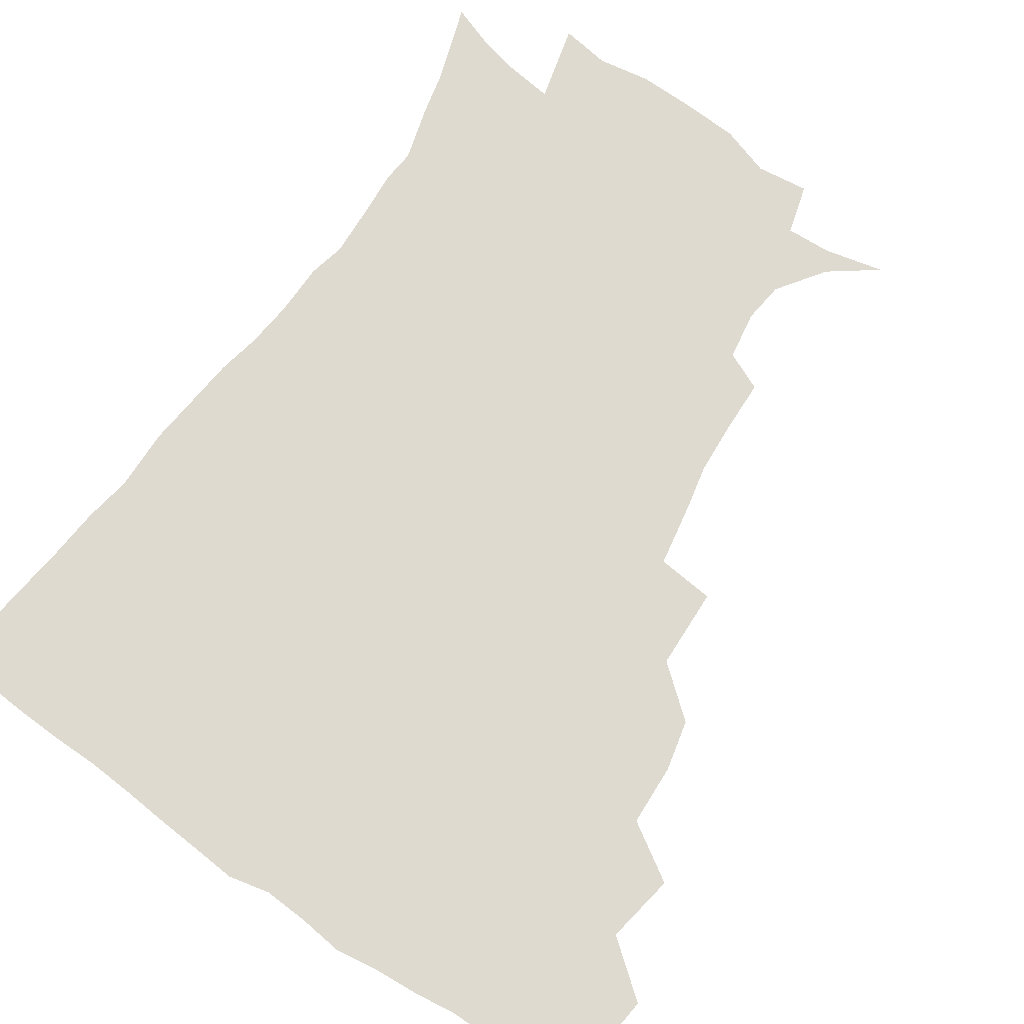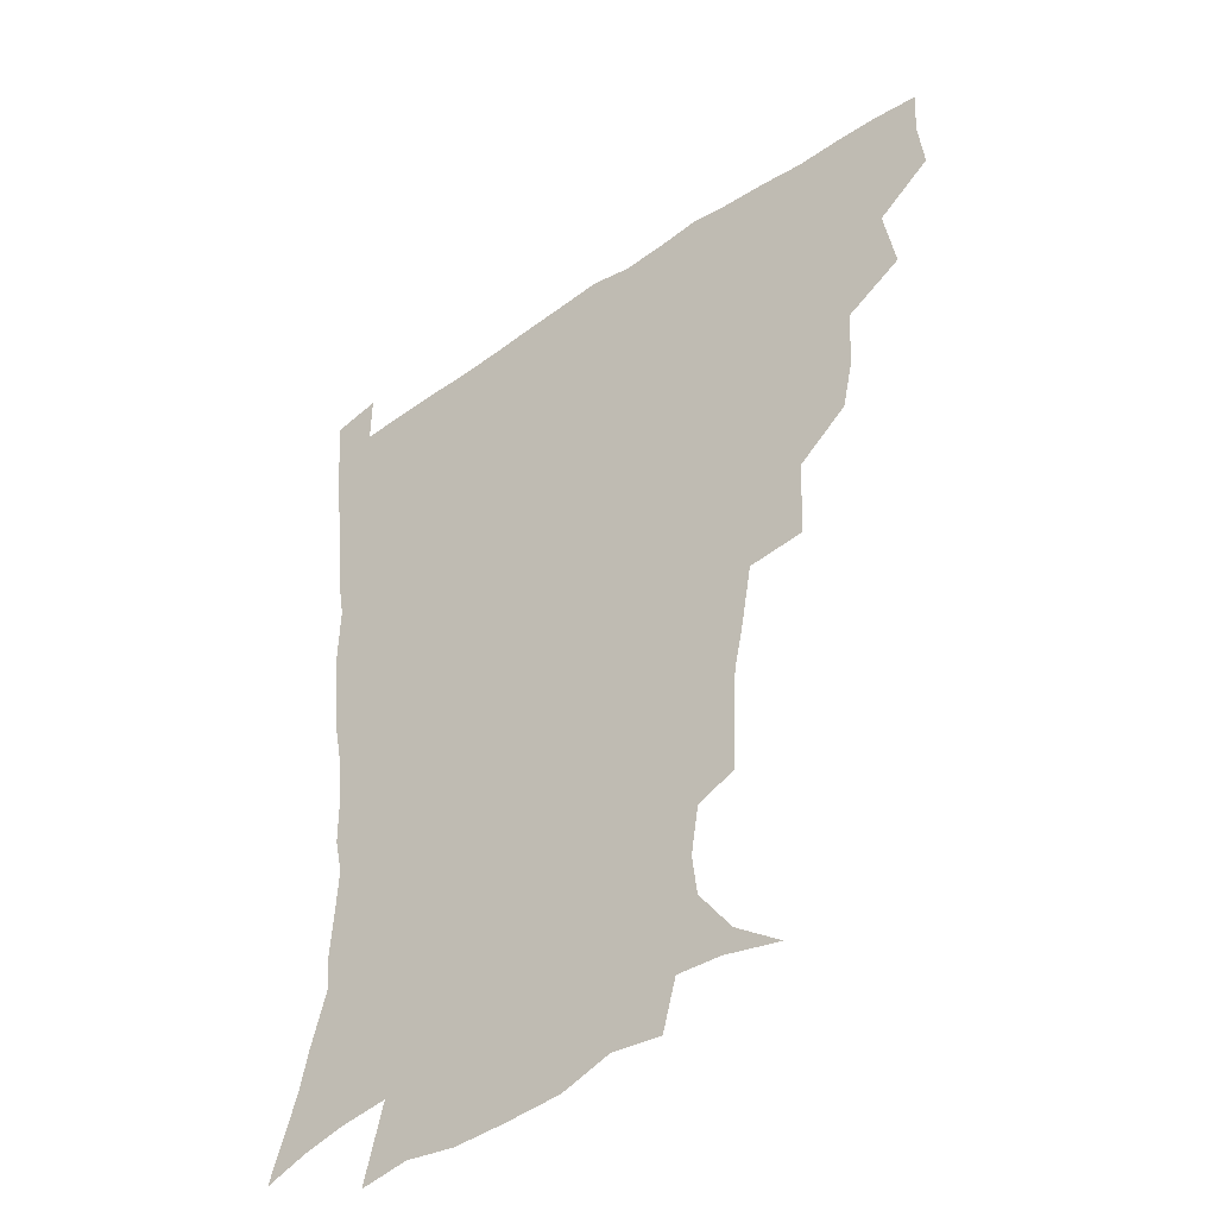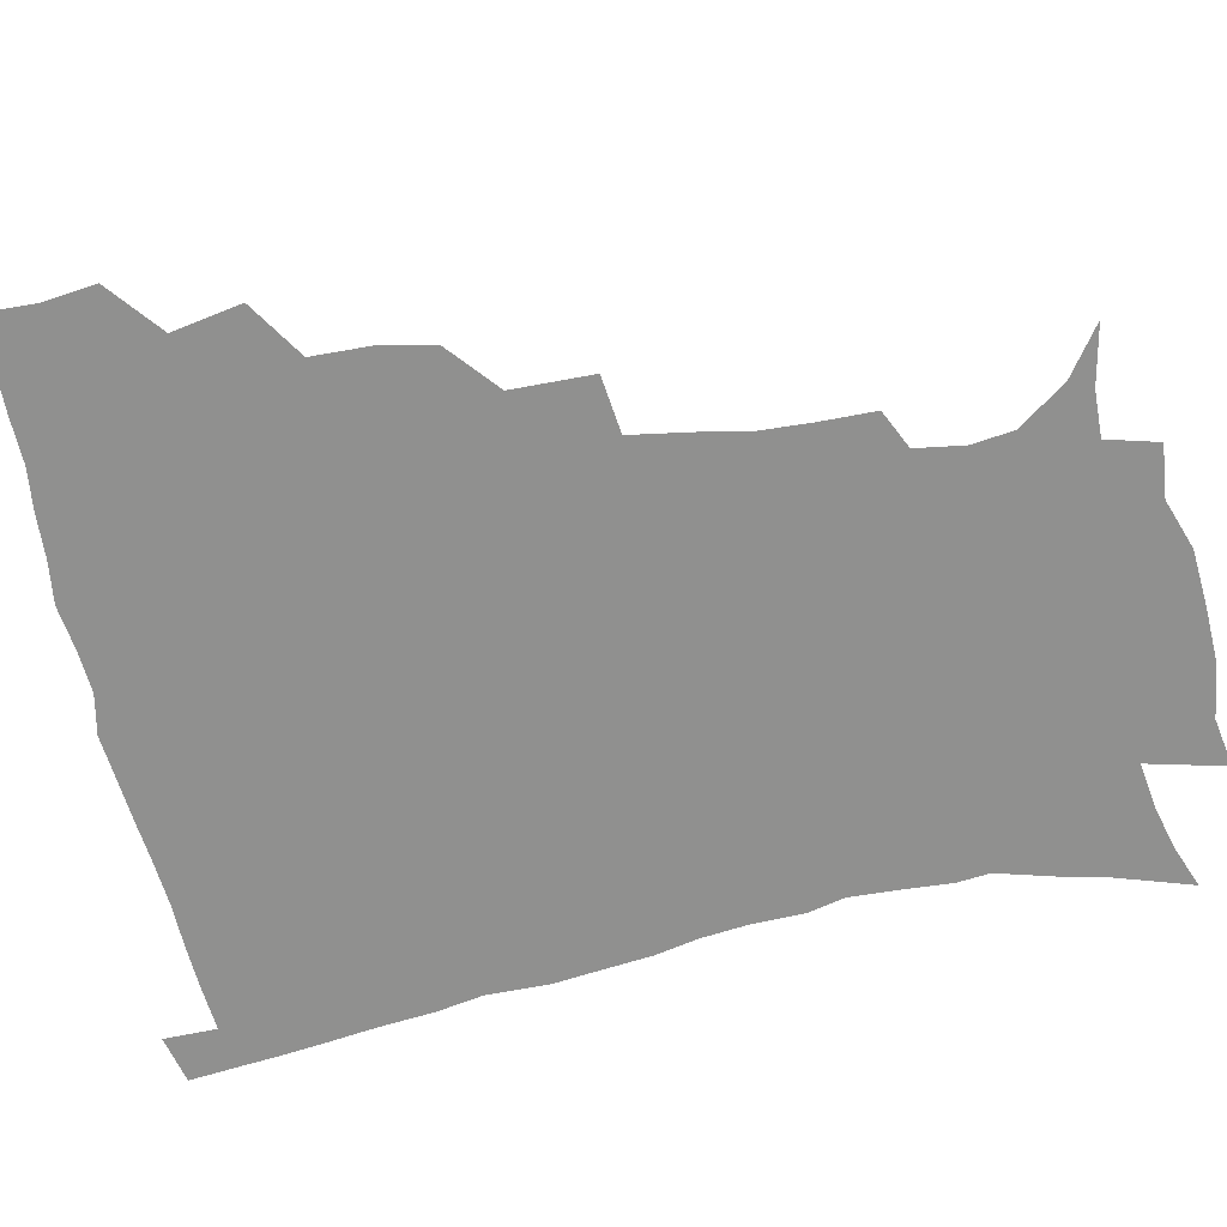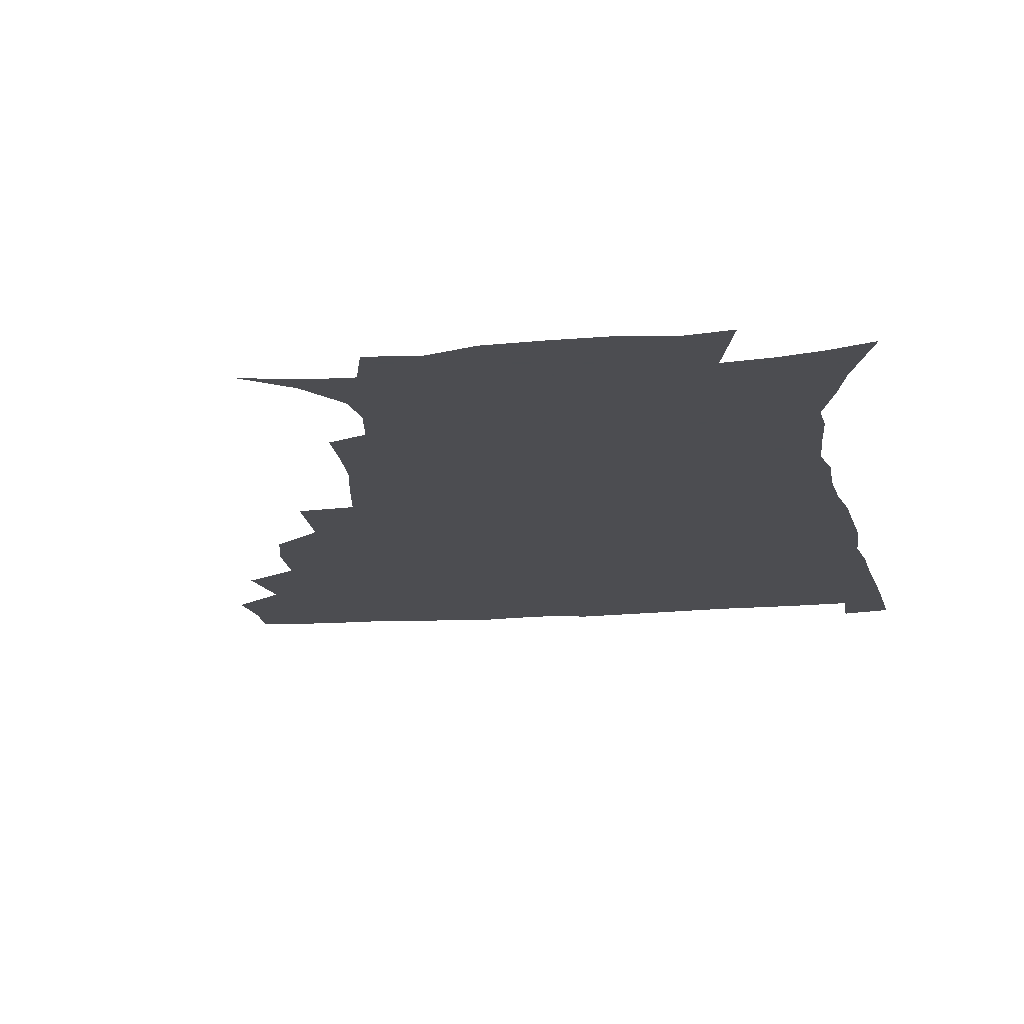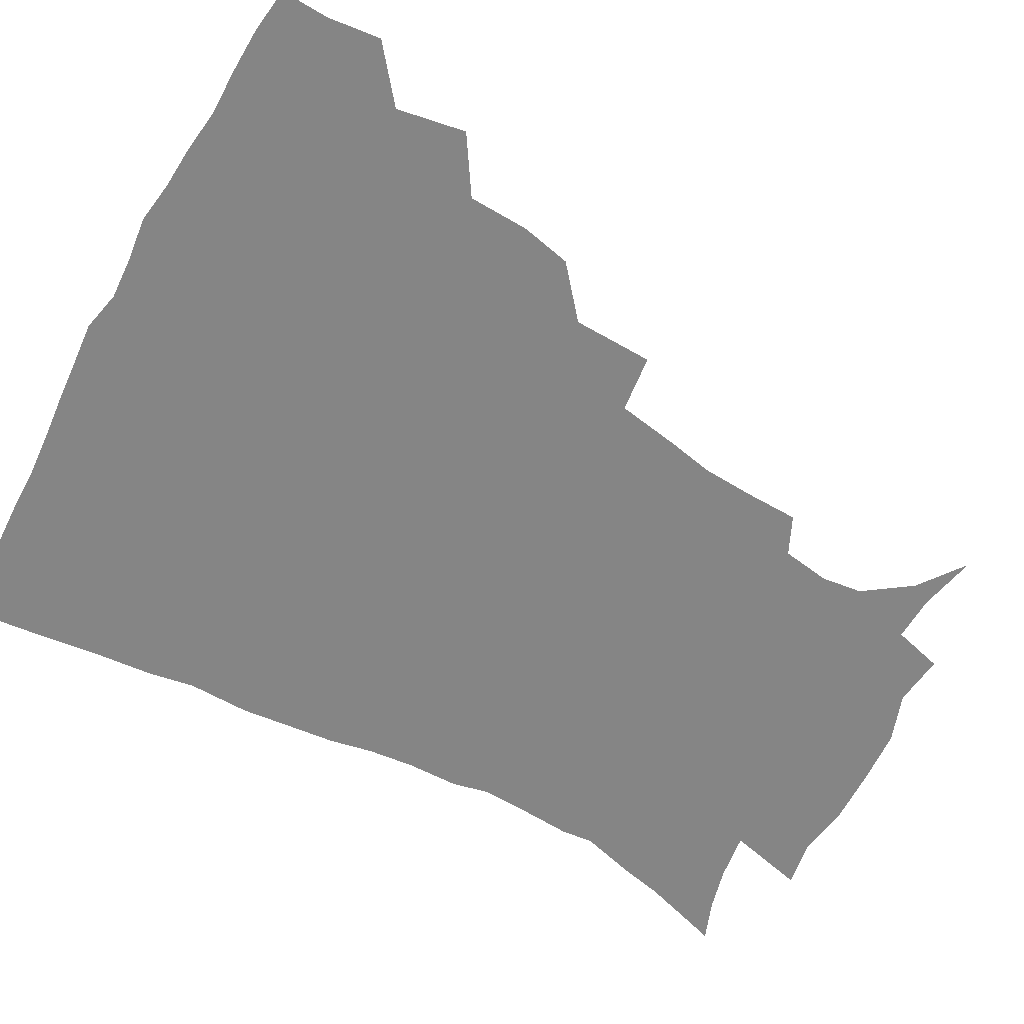
<metadata>
{"format":"obj","ext":"obj","renderer":"f3d","projection":"perspective","resolution":1024,"background":"white","views":[{"elev":70.9,"azim":-145.9,"up":"+Z"},{"elev":-42.9,"azim":-140.9,"up":"+Y"},{"elev":-65.5,"azim":-77.5,"up":"+Z"},{"elev":-16.1,"azim":8.8,"up":"+Z"},{"elev":-61.8,"azim":-118.6,"up":"+Z"}]}
</metadata>
<code>
v 435.8 401.2 0
v 437.8 419.1 0
v 437 434.9 0
v 449.9 363.6 0
v 453.9 386.7 0
v 452.9 403 0
v 453.7 419.5 0
v 452.2 436.7 0
v 473.4 314.1 0
v 469.7 331 0
v 468.8 351.4 0
v 471.1 373.4 0
v 470.3 389.4 0
v 469.5 404.9 0
v 468.8 420.1 0
v 467.5 437.2 0
v 491.2 272.8 0
v 490.3 299.9 0
v 488.8 324 0
v 487.3 341.4 0
v 487.3 360.1 0
v 486.5 375.9 0
v 485.7 391 0
v 484.8 405.8 0
v 483.8 420.8 0
v 482.9 437 0
v 518.9 198.4 0
v 518.3 216.9 0
v 517.3 234.2 0
v 514.2 248.8 0
v 510.4 270.6 0
v 506.6 290.9 0
v 504.5 310.2 0
v 502.1 326.1 0
v 501.5 343.7 0
v 501.9 361.9 0
v 501.5 377.4 0
v 500.6 392 0
v 499.7 406.4 0
v 498.8 420.7 0
v 497.6 438.8 0
v 505.6 134.6 0
v 521.5 146.2 0
v 532.8 162.2 0
v 534.4 176 0
v 531.9 192.3 0
v 531.3 213.7 0
v 529.8 230.4 0
v 527.6 246.2 0
v 524.9 263.2 0
v 522.2 281.6 0
v 520.5 300.2 0
v 519.9 318.9 0
v 519 334.4 0
v 517.2 348.5 0
v 517.3 364.9 0
v 516.3 378.7 0
v 515.1 392.8 0
v 514.1 407.2 0
v 513.2 421.7 0
v 512.1 439.7 0
v 525.5 138.9 0
v 537.5 153.2 0
v 544 170.7 0
v 543.8 187 0
v 542.4 202.9 0
v 542.7 224.6 0
v 540.4 238.2 0
v 538.5 253.5 0
v 536.6 270.7 0
v 534.5 285.9 0
v 533.6 304.9 0
v 532.9 319.7 0
v 532.6 336.6 0
v 531.7 351 0
v 531.2 365.4 0
v 531.5 379.9 0
v 529.7 393.6 0
v 529 407.7 0
v 527.8 423.1 0
v 526.3 441.6 0
v 540.7 139.5 0
v 553.1 162 0
v 555.3 179.8 0
v 554.3 194.2 0
v 554.1 212.8 0
v 553.6 230.8 0
v 551.8 244.6 0
v 550.7 261.1 0
v 548.7 274.3 0
v 547.4 290.3 0
v 546.3 305 0
v 546.5 323 0
v 546.4 338.3 0
v 545.6 352.1 0
v 545.2 365.8 0
v 545.4 380.3 0
v 544.6 393.7 0
v 544.1 407.2 0
v 542.7 422.5 0
v 541.2 439.8 0
v 545.4 122.5 0
v 559.1 146.5 0
v 564.8 165.5 0
v 566.2 184.5 0
v 565.9 200.4 0
v 565.3 217 0
v 564.7 233 0
v 563.2 247.7 0
v 562.3 263.2 0
v 561.3 278.3 0
v 560.2 293 0
v 560.7 310.7 0
v 559.6 323.5 0
v 560.2 340.4 0
v 559.5 353 0
v 559.8 367.5 0
v 559.3 380.6 0
v 558.5 394.1 0
v 558.2 407.7 0
v 557.3 422 0
v 555.7 439 0
v 562.9 124.4 0
v 573.4 148.6 0
v 577.1 169.7 0
v 577.5 185.3 0
v 577.1 202.3 0
v 575.8 220.6 0
v 576.7 237.7 0
v 574.9 250.1 0
v 574.5 265.7 0
v 573.9 279.6 0
v 573.2 294.3 0
v 573.4 312 0
v 573.6 326.9 0
v 573.4 340.3 0
v 573.3 353.8 0
v 573.8 368.4 0
v 573.1 381 0
v 573.1 394.4 0
v 572.3 408.3 0
v 571.3 422.7 0
v 569.4 441.9 0
v 579.7 118.6 0
v 587.3 149.8 0
v 588.7 169.8 0
v 589.1 187.4 0
v 588.8 205.2 0
v 587.8 218.2 0
v 586.6 241 0
v 587.1 252.8 0
v 587.1 266.4 0
v 586.6 281.7 0
v 586.2 296.2 0
v 586.3 312.6 0
v 586.5 327.4 0
v 586.9 340.7 0
v 586.9 353.7 0
v 587.2 368.1 0
v 587.3 381.2 0
v 587.2 394.6 0
v 587 408.1 0
v 585.5 423.7 0
v 583.7 440.7 0
v 598.9 117.4 0
v 600.9 149.3 0
v 600.9 170 0
v 600.7 188.9 0
v 600.3 205.6 0
v 600.6 218.7 0
v 599.8 233.8 0
v 599.2 248.6 0
v 598.6 267 0
v 598.8 282.5 0
v 598.9 297 0
v 599.1 312.6 0
v 599.6 325.8 0
v 600 341.2 0
v 600.6 354.4 0
v 601 368.3 0
v 601.4 381.4 0
v 601.4 394.8 0
v 601.1 408.8 0
v 600 423.8 0
v 598.3 439.6 0
v 617.6 116.9 0
v 614.8 149 0
v 613.6 168 0
v 612.3 187.6 0
v 611.7 204.3 0
v 611.8 221.3 0
v 611.2 236.5 0
v 611 253.2 0
v 611.1 266.5 0
v 610.9 282.4 0
v 611.4 296.7 0
v 611.8 311 0
v 612.5 326.5 0
v 613.1 340.1 0
v 613.8 354.8 0
v 614.6 368.3 0
v 615.3 381.4 0
v 616.2 394.8 0
v 616.5 408 0
v 615.4 422.7 0
v 613.8 438.1 0
v 635.2 119.6 0
v 629.8 145.5 0
v 626 168 0
v 624.5 185.2 0
v 623.1 203.3 0
v 622.6 221 0
v 622.4 236.3 0
v 622.5 250.7 0
v 622.9 266.1 0
v 623.3 279.6 0
v 623.6 294.9 0
v 624.6 308.4 0
v 624.6 326.8 0
v 625.9 339.5 0
v 626.7 354.6 0
v 628 367.2 0
v 629 380.9 0
v 629.8 394.4 0
v 630.5 408 0
v 630.7 421.8 0
v 629.6 437 0
v 651.8 116.8 0
v 645.1 143.1 0
v 640.2 162.9 0
v 636.3 183.7 0
v 634.6 201 0
v 633.6 218.5 0
v 633.9 232.6 0
v 635 244.8 0
v 633.9 264.1 0
v 635.1 277.5 0
v 635.6 292.4 0
v 637.8 304.2 0
v 637.8 321.6 0
v 639 336 0
v 639.2 352.9 0
v 641.2 365.7 0
v 642.4 381.6 0
v 643.6 394.1 0
v 644.5 407.6 0
v 645.2 421.4 0
v 644.5 436.8 0
v 661.4 140.9 0
v 653.1 161.7 0
v 649.4 178.8 0
v 646.8 196.1 0
v 645.1 213.2 0
v 644.8 229 0
v 645.7 242.6 0
v 646.3 257.2 0
v 646.8 273 0
v 648.3 286.7 0
v 649.1 303.3 0
v 650.2 318.1 0
v 652.5 331.3 0
v 653.2 347.4 0
v 654.5 362.9 0
v 655.3 379.6 0
v 657 393.3 0
v 658.6 406.9 0
v 659.5 421.1 0
v 659.7 436.2 0
v 676 137.1 0
v 668.7 154.8 0
v 663.2 172.4 0
v 660.1 188.4 0
v 657.8 204.8 0
v 657.1 220.5 0
v 657.1 235.6 0
v 657.8 250.2 0
v 659.1 265 0
v 659.6 281.7 0
v 661.2 296.7 0
v 664.3 309.5 0
v 664.7 327.4 0
v 665.4 344.5 0
v 667.4 359.6 0
v 669.2 375.1 0
v 671.2 390.3 0
v 672.7 405.8 0
v 674.1 420.3 0
v 675.1 435.1 0
v 674.9 453 0
v 690 131.8 0
v 685.6 145 0
v 680.9 159.5 0
v 677.7 173.2 0
v 672.2 192.3 0
v 673.2 203.3 0
v 672 219.5 0
v 671.1 236.7 0
v 673.8 249.2 0
v 674 266.8 0
v 675.6 282.9 0
v 678.4 297.4 0
v 680 314.2 0
v 681.7 330.9 0
v 681.1 351.9 0
v 683.7 367.7 0
v 685.2 386.3 0
v 687.2 403.3 0
v 688.8 418.9 0
v 690 434.1 0
v 691.4 449.4 0
f 5 6 1
f 1 6 2
f 6 7 2
f 2 7 3
f 7 8 3
f 11 12 4
f 4 12 5
f 12 13 5
f 5 13 6
f 13 14 6
f 6 14 7
f 14 15 7
f 7 15 8
f 15 16 8
f 18 19 9
f 9 19 10
f 19 20 10
f 10 20 11
f 20 21 11
f 11 21 12
f 21 22 12
f 12 22 13
f 22 23 13
f 13 23 14
f 23 24 14
f 14 24 15
f 24 25 15
f 15 25 16
f 25 26 16
f 31 32 17
f 17 32 18
f 32 33 18
f 18 33 19
f 33 34 19
f 19 34 20
f 34 35 20
f 20 35 21
f 35 36 21
f 21 36 22
f 36 37 22
f 22 37 23
f 37 38 23
f 23 38 24
f 38 39 24
f 24 39 25
f 39 40 25
f 25 40 26
f 40 41 26
f 46 47 27
f 27 47 28
f 47 48 28
f 28 48 29
f 48 49 29
f 29 49 30
f 49 50 30
f 30 50 31
f 50 51 31
f 31 51 32
f 51 52 32
f 32 52 33
f 52 53 33
f 33 53 34
f 53 54 34
f 34 54 35
f 54 55 35
f 35 55 36
f 55 56 36
f 36 56 37
f 56 57 37
f 37 57 38
f 57 58 38
f 38 58 39
f 58 59 39
f 39 59 40
f 59 60 40
f 40 60 41
f 60 61 41
f 42 62 43
f 62 63 43
f 43 63 44
f 63 64 44
f 44 64 45
f 64 65 45
f 45 65 46
f 65 66 46
f 46 66 47
f 66 67 47
f 47 67 48
f 67 68 48
f 48 68 49
f 68 69 49
f 49 69 50
f 69 70 50
f 50 70 51
f 70 71 51
f 51 71 52
f 71 72 52
f 52 72 53
f 72 73 53
f 53 73 54
f 73 74 54
f 54 74 55
f 74 75 55
f 55 75 56
f 75 76 56
f 56 76 57
f 76 77 57
f 57 77 58
f 77 78 58
f 58 78 59
f 78 79 59
f 59 79 60
f 79 80 60
f 60 80 61
f 80 81 61
f 62 82 63
f 82 83 63
f 63 83 64
f 83 84 64
f 64 84 65
f 84 85 65
f 65 85 66
f 85 86 66
f 66 86 67
f 86 87 67
f 67 87 68
f 87 88 68
f 68 88 69
f 88 89 69
f 69 89 70
f 89 90 70
f 70 90 71
f 90 91 71
f 71 91 72
f 91 92 72
f 72 92 73
f 92 93 73
f 73 93 74
f 93 94 74
f 74 94 75
f 94 95 75
f 75 95 76
f 95 96 76
f 76 96 77
f 96 97 77
f 77 97 78
f 97 98 78
f 78 98 79
f 98 99 79
f 79 99 80
f 99 100 80
f 80 100 81
f 100 101 81
f 102 103 82
f 82 103 83
f 103 104 83
f 83 104 84
f 104 105 84
f 84 105 85
f 105 106 85
f 85 106 86
f 106 107 86
f 86 107 87
f 107 108 87
f 87 108 88
f 108 109 88
f 88 109 89
f 109 110 89
f 89 110 90
f 110 111 90
f 90 111 91
f 111 112 91
f 91 112 92
f 112 113 92
f 92 113 93
f 113 114 93
f 93 114 94
f 114 115 94
f 94 115 95
f 115 116 95
f 95 116 96
f 116 117 96
f 96 117 97
f 117 118 97
f 97 118 98
f 118 119 98
f 98 119 99
f 119 120 99
f 99 120 100
f 120 121 100
f 100 121 101
f 121 122 101
f 102 123 103
f 123 124 103
f 103 124 104
f 124 125 104
f 104 125 105
f 125 126 105
f 105 126 106
f 126 127 106
f 106 127 107
f 127 128 107
f 107 128 108
f 128 129 108
f 108 129 109
f 129 130 109
f 109 130 110
f 130 131 110
f 110 131 111
f 131 132 111
f 111 132 112
f 132 133 112
f 112 133 113
f 133 134 113
f 113 134 114
f 134 135 114
f 114 135 115
f 135 136 115
f 115 136 116
f 136 137 116
f 116 137 117
f 137 138 117
f 117 138 118
f 138 139 118
f 118 139 119
f 139 140 119
f 119 140 120
f 140 141 120
f 120 141 121
f 141 142 121
f 121 142 122
f 142 143 122
f 123 144 124
f 144 145 124
f 124 145 125
f 145 146 125
f 125 146 126
f 146 147 126
f 126 147 127
f 147 148 127
f 127 148 128
f 148 149 128
f 128 149 129
f 149 150 129
f 129 150 130
f 150 151 130
f 130 151 131
f 151 152 131
f 131 152 132
f 152 153 132
f 132 153 133
f 153 154 133
f 133 154 134
f 154 155 134
f 134 155 135
f 155 156 135
f 135 156 136
f 156 157 136
f 136 157 137
f 157 158 137
f 137 158 138
f 158 159 138
f 138 159 139
f 159 160 139
f 139 160 140
f 160 161 140
f 140 161 141
f 161 162 141
f 141 162 142
f 162 163 142
f 142 163 143
f 163 164 143
f 144 165 145
f 165 166 145
f 145 166 146
f 166 167 146
f 146 167 147
f 167 168 147
f 147 168 148
f 168 169 148
f 148 169 149
f 169 170 149
f 149 170 150
f 170 171 150
f 150 171 151
f 171 172 151
f 151 172 152
f 172 173 152
f 152 173 153
f 173 174 153
f 153 174 154
f 174 175 154
f 154 175 155
f 175 176 155
f 155 176 156
f 176 177 156
f 156 177 157
f 177 178 157
f 157 178 158
f 178 179 158
f 158 179 159
f 179 180 159
f 159 180 160
f 180 181 160
f 160 181 161
f 181 182 161
f 161 182 162
f 182 183 162
f 162 183 163
f 183 184 163
f 163 184 164
f 184 185 164
f 165 186 166
f 186 187 166
f 166 187 167
f 187 188 167
f 167 188 168
f 188 189 168
f 168 189 169
f 189 190 169
f 169 190 170
f 190 191 170
f 170 191 171
f 191 192 171
f 171 192 172
f 192 193 172
f 172 193 173
f 193 194 173
f 173 194 174
f 194 195 174
f 174 195 175
f 195 196 175
f 175 196 176
f 196 197 176
f 176 197 177
f 197 198 177
f 177 198 178
f 198 199 178
f 178 199 179
f 199 200 179
f 179 200 180
f 200 201 180
f 180 201 181
f 201 202 181
f 181 202 182
f 202 203 182
f 182 203 183
f 203 204 183
f 183 204 184
f 204 205 184
f 184 205 185
f 205 206 185
f 186 207 187
f 207 208 187
f 187 208 188
f 208 209 188
f 188 209 189
f 209 210 189
f 189 210 190
f 210 211 190
f 190 211 191
f 211 212 191
f 191 212 192
f 212 213 192
f 192 213 193
f 213 214 193
f 193 214 194
f 214 215 194
f 194 215 195
f 215 216 195
f 195 216 196
f 216 217 196
f 196 217 197
f 217 218 197
f 197 218 198
f 218 219 198
f 198 219 199
f 219 220 199
f 199 220 200
f 220 221 200
f 200 221 201
f 221 222 201
f 201 222 202
f 222 223 202
f 202 223 203
f 223 224 203
f 203 224 204
f 224 225 204
f 204 225 205
f 225 226 205
f 205 226 206
f 226 227 206
f 207 228 208
f 228 229 208
f 208 229 209
f 229 230 209
f 209 230 210
f 230 231 210
f 210 231 211
f 231 232 211
f 211 232 212
f 232 233 212
f 212 233 213
f 233 234 213
f 213 234 214
f 234 235 214
f 214 235 215
f 235 236 215
f 215 236 216
f 236 237 216
f 216 237 217
f 237 238 217
f 217 238 218
f 238 239 218
f 218 239 219
f 239 240 219
f 219 240 220
f 240 241 220
f 220 241 221
f 241 242 221
f 221 242 222
f 242 243 222
f 222 243 223
f 243 244 223
f 223 244 224
f 244 245 224
f 224 245 225
f 245 246 225
f 225 246 226
f 246 247 226
f 226 247 227
f 247 248 227
f 229 249 230
f 249 250 230
f 230 250 231
f 250 251 231
f 231 251 232
f 251 252 232
f 232 252 233
f 252 253 233
f 233 253 234
f 253 254 234
f 234 254 235
f 254 255 235
f 235 255 236
f 255 256 236
f 236 256 237
f 256 257 237
f 237 257 238
f 257 258 238
f 238 258 239
f 258 259 239
f 239 259 240
f 259 260 240
f 240 260 241
f 260 261 241
f 241 261 242
f 261 262 242
f 242 262 243
f 262 263 243
f 243 263 244
f 263 264 244
f 244 264 245
f 264 265 245
f 245 265 246
f 265 266 246
f 246 266 247
f 266 267 247
f 247 267 248
f 267 268 248
f 249 269 250
f 269 270 250
f 250 270 251
f 270 271 251
f 251 271 252
f 271 272 252
f 252 272 253
f 272 273 253
f 253 273 254
f 273 274 254
f 254 274 255
f 274 275 255
f 255 275 256
f 275 276 256
f 256 276 257
f 276 277 257
f 257 277 258
f 277 278 258
f 258 278 259
f 278 279 259
f 259 279 260
f 279 280 260
f 260 280 261
f 280 281 261
f 261 281 262
f 281 282 262
f 262 282 263
f 282 283 263
f 263 283 264
f 283 284 264
f 264 284 265
f 284 285 265
f 265 285 266
f 285 286 266
f 266 286 267
f 286 287 267
f 267 287 268
f 287 288 268
f 269 290 270
f 290 291 270
f 270 291 271
f 291 292 271
f 271 292 272
f 292 293 272
f 272 293 273
f 293 294 273
f 273 294 274
f 294 295 274
f 274 295 275
f 295 296 275
f 275 296 276
f 296 297 276
f 276 297 277
f 297 298 277
f 277 298 278
f 298 299 278
f 278 299 279
f 299 300 279
f 279 300 280
f 300 301 280
f 280 301 281
f 301 302 281
f 281 302 282
f 302 303 282
f 282 303 283
f 303 304 283
f 283 304 284
f 304 305 284
f 284 305 285
f 305 306 285
f 285 306 286
f 306 307 286
f 286 307 287
f 307 308 287
f 287 308 288
f 308 309 288
f 288 309 289
f 309 310 289

</code>
